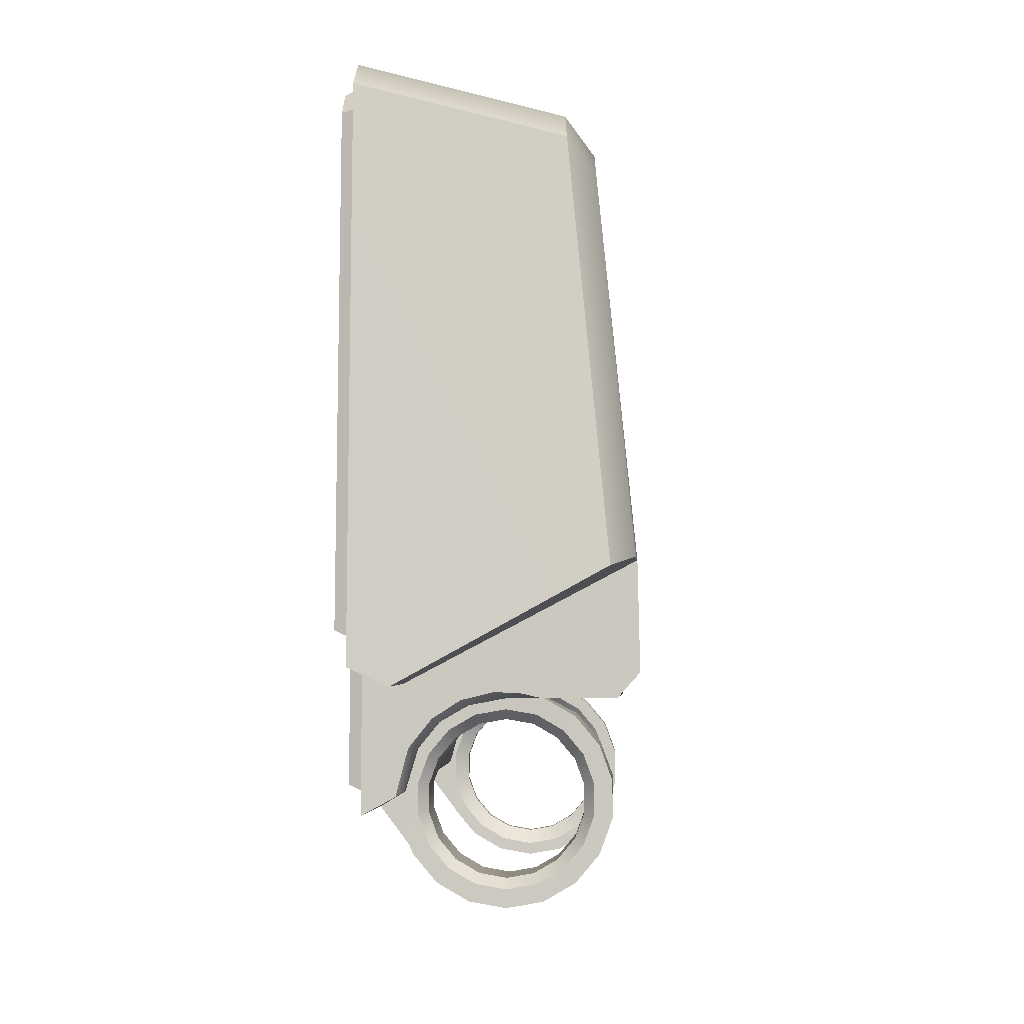
<metadata>
{"format":"obj","ext":"obj","renderer":"f3d","projection":"perspective","resolution":1024,"background":"white","views":[{"elev":-3.3,"azim":92.9,"up":"+Z"}]}
</metadata>
<code>
o BuddyDroid_01_rig.086_BuddyDroid_01_rig.087
v 5.584 0.9216 6.043
v 5.263 0.9216 6.043
v 5.263 0.8526 6.168
v 5.584 0.8526 6.168
v 5.263 0.8004 5.625
v 5.263 0.7898 5.556
v 5.263 0.8607 5.553
v 5.263 0.9119 5.655
v 5.263 0.948 5.582
v 5.263 0.9988 5.723
v 5.263 1.066 5.677
v 5.263 1.12 5.839
v 5.263 1.032 5.842
v 5.263 1.008 5.964
v 5.263 1.079 6.004
v 5.263 0.9852 6.093
v 5.584 0.7898 5.556
v 5.584 0.8004 5.625
v 5.584 0.8607 5.546
v 5.584 0.9119 5.655
v 5.584 0.948 5.576
v 5.584 0.9988 5.723
v 5.584 1.066 5.677
v 5.584 1.12 5.839
v 5.584 1.032 5.842
v 5.584 1.008 5.964
v 5.584 1.079 6.004
v 5.584 0.9852 6.093
v 6.802 0.5347 5.486
v 4.193 0.5347 5.486
v 5.423 0.7793 5.486
v 6.378 0.7793 5.486
v 4.928 0.7793 5.486
v 6.422 0.8365 5.486
v 4.469 0.7793 5.486
v 6.802 0.733 5.486
v 4.429 0.8114 5.486
v 4.194 0.733 5.486
v 6.802 1.133 5.486
v 6.422 1.158 5.486
v 4.194 1.145 5.486
v 4.429 1.162 5.486
v 7.161 -0.03653 4.848
v 7.271 -0.03653 4.97
v 7.159 -0.03653 4.969
v 3.832 0.2593 5.661
v 3.832 0.07067 5.495
v 3.832 0.04142 5.534
v 3.832 0.7524 5.616
v 3.832 0.5156 5.657
v 3.832 0.517 5.701
v 3.406 -0.1642 5.077
v 3.406 -0.2243 5.668
v 3.406 -0.06358 5.333
v 3.406 -0.008685 5.565
v 3.406 0.04142 5.534
v 3.406 0.2593 5.661
v 3.406 1.251 6.241
v 3.406 0.517 5.701
v 3.406 0.7793 5.653
v 3.406 1.044 5.485
v 3.406 1.129 5.494
v 3.406 1.251 5.631
v 4.155 -0.1517 4.9
v 7.451 -0.227 4.869
v 3.406 -0.227 4.869
v 7.451 0.02505 5.228
v 7.451 -0.04192 4.971
v 7.451 -0.2218 5.664
v 7.451 -0.002396 5.568
v 7.451 0.1488 5.383
v 7.451 0.3031 5.482
v 7.451 1.242 6.223
v 7.451 0.4765 5.525
v 7.451 0.6161 5.52
v 7.451 0.733 5.494
v 7.451 1.133 5.494
v 7.451 1.256 5.631
v 3.991 -0.03653 4.848
v 4.034 -0.01447 4.955
v 3.991 -0.03653 5.049
v 6.802 -0.03653 4.972
v 6.898 -0.03653 5.01
v 6.898 -0.1517 4.9
v 4.328 1.169 5.563
v 4.442 0.8004 5.625
v 6.422 0.8004 5.625
v 6.53 1.17 5.552
v 4.328 1.169 6.211
v 4.328 1.253 6.211
v 4.333 1.071 7.786
v 6.53 1.17 6.324
v 6.527 1.071 7.786
v 6.531 1.241 6.211
v 4.032 0.04541 4.638
v 4.032 -0.1517 4.9
v 4.032 -0.03653 4.848
v 4.155 -0.03893 4.968
v 4.156 -0.03653 4.848
v 4.156 0.04541 4.638
v 7.159 -0.1517 4.9
v 7.161 0.0517 4.632
v 6.896 -0.03653 4.848
v 6.896 0.0517 4.632
v 2.699 -0.2243 5.668
v 2.692 -0.008685 5.565
v 2.741 1.123 6.182
v 3.073 1.031 8.23
v 2.885 1.251 6.248
v 2.919 0.8835 8.397
v 6.531 1.256 5.624
v 4.328 1.253 5.624
v 4.429 1.162 6.139
v 8.148 -0.002396 5.568
v 8.148 -0.2218 5.664
v 6.355 1.161 6.244
v 4.501 0.8829 6.252
v 4.501 1.162 6.258
v 6.358 0.9064 6.244
v 7.751 1.032 8.228
v 8.081 1.103 6.177
v 7.927 1.229 6.223
v 7.913 0.8833 8.397
v 2.917 -0.2243 8.663
v 3.09 0.8685 8.547
v 3.072 -0.22 8.828
v 7.742 -0.22 8.829
v 7.704 0.8687 8.548
v 7.961 -0.2197 8.675
v 7.994 -0.2355 5.82
v 7.797 -0.2336 8.578
v 3.53 -0.2379 5.826
v 3.53 -0.2401 5.006
v 3.562 -0.3087 5.007
v 3.562 -0.3066 5.85
v 7.317 -0.2401 4.996
v 7.291 -0.3088 5.026
v 7.317 -0.2355 5.825
v 7.3 -0.3041 5.841
v 7.965 -0.3042 5.85
v 7.772 -0.3022 8.566
v 7.634 -0.2339 8.723
v 7.628 -0.3026 8.691
v 3.209 -0.2336 8.708
v 3.219 -0.3023 8.691
v 3.07 -0.3061 8.558
v 3.064 -0.2375 8.571
v 2.848 -0.2372 5.826
v 2.876 -0.3059 5.85
v 5.263 0.8736 6.183
v 5.584 0.8756 6.184
v 6.869 0.1658 4.736
v 7.203 0.1658 4.736
v 6.869 0.2608 4.622
v 7.203 0.2608 4.622
v 6.869 0.389 4.548
v 7.203 0.389 4.548
v 6.869 0.5347 4.523
v 7.203 0.5347 4.523
v 6.869 0.6803 4.548
v 7.203 0.6803 4.548
v 6.869 0.8085 4.622
v 7.203 0.8085 4.622
v 6.869 0.9036 4.736
v 7.203 0.9036 4.736
v 6.869 0.9542 4.875
v 7.203 0.9542 4.875
v 6.869 0.9542 5.022
v 7.203 0.9542 5.022
v 6.869 0.9036 5.162
v 7.203 0.9036 5.162
v 6.869 0.8085 5.275
v 7.203 0.8085 5.275
v 6.869 0.6804 5.349
v 7.203 0.6804 5.349
v 6.869 0.5347 5.375
v 7.203 0.5347 5.375
v 6.869 0.389 5.349
v 7.203 0.389 5.349
v 6.869 0.2608 5.275
v 7.203 0.2608 5.275
v 6.869 0.1658 5.162
v 7.203 0.1658 5.162
v 6.869 0.1152 5.022
v 7.203 0.1152 5.022
v 6.869 0.1152 4.875
v 7.203 0.1152 4.875
v 3.831 1.044 5.485
v 3.832 0.7793 5.653
v 3.832 -0.06358 5.333
v 3.832 -0.1642 5.077
v 3.406 -0.1517 4.9
v 3.835 -0.1517 4.9
v 7.532 1.021 8.37
v 6.416 1.064 7.894
v 4.433 1.064 7.894
v 3.259 1.02 8.37
v 4.928 0.9988 5.723
v 4.442 0.9988 5.723
v 4.442 1.032 5.842
v 4.928 1.032 5.842
v 4.442 0.9828 5.985
v 4.928 0.997 5.989
v 4.442 0.9026 6.077
v 4.928 0.9026 6.077
v 4.44 0.8543 6.153
v 4.928 0.8526 6.168
v 5.918 0.8004 5.625
v 6.422 0.9119 5.655
v 5.918 0.9119 5.655
v 6.422 0.9988 5.723
v 5.918 0.9988 5.723
v 4.928 0.7898 5.556
v 4.928 0.8004 5.625
v 4.949 0.8607 5.553
v 4.928 0.9119 5.655
v 4.949 0.948 5.582
v 4.949 1.066 5.677
v 4.949 1.12 5.839
v 4.949 1.079 6.004
v 4.949 0.9852 6.093
v 4.932 0.8715 6.183
v 5.885 0.7898 5.556
v 5.894 0.8607 5.546
v 5.894 0.948 5.576
v 5.894 1.066 5.677
v 5.894 1.12 5.839
v 5.918 1.032 5.842
v 5.918 1.008 5.964
v 5.894 1.079 6.004
v 5.894 0.9852 6.093
v 5.918 0.9216 6.043
v 5.913 0.8777 6.185
v 5.918 0.8526 6.168
v 6.802 0.03234 4.658
v 6.802 0.1618 4.504
v 6.802 -0.03653 4.848
v 3.991 0.9075 5.393
v 3.991 0.733 5.494
v 4.194 0.9075 5.393
v 3.991 1.037 5.239
v 4.194 1.037 5.239
v 3.991 1.106 5.049
v 4.194 1.106 5.049
v 3.991 1.106 4.848
v 4.194 1.106 4.848
v 3.991 1.037 4.658
v 4.194 1.037 4.658
v 3.991 0.9075 4.504
v 4.194 0.9075 4.504
v 3.991 0.733 4.403
v 4.194 0.733 4.403
v 3.991 0.5347 4.369
v 4.194 0.5347 4.369
v 3.991 0.3363 4.403
v 4.194 0.3363 4.403
v 3.991 0.1618 4.504
v 4.194 0.1618 4.504
v 4.194 0.03234 4.658
v 4.194 -0.03653 4.848
v 4.194 -0.03653 4.972
v 3.991 0.03234 4.658
v 4.193 0.06208 5.221
v 6.802 -0.003594 4.985
v 4.193 -0.002796 4.985
v 6.802 0.06129 5.222
v 4.193 0.1839 5.367
v 6.802 0.1834 5.367
v 6.802 0.3478 5.462
v 4.193 0.3481 5.461
v 7.273 0.733 5.494
v 3.832 0.9883 5.485
v 3.831 1.129 5.494
v 3.991 0.5347 5.529
v 3.991 0.3363 5.494
v 3.832 0.2789 5.616
v 3.991 0.1618 5.393
v 3.832 -0.02086 5.311
v 3.991 0.03234 5.239
v 3.832 -0.1031 5.085
v 3.835 -0.1166 4.911
v 7.376 0.733 5.494
v 7.376 0.5347 5.49
v 7.271 0.5347 5.49
v 7.271 0.3363 5.452
v 7.376 0.3363 5.452
v 7.271 0.1774 5.36
v 7.376 0.1774 5.36
v 7.271 0.06208 5.219
v 7.376 0.06208 5.219
v 7.271 -0.006888 4.988
v 7.376 -0.007188 4.988
v 7.271 0.1618 4.504
v 7.271 0.03234 4.658
v 7.271 -0.03653 4.848
v 6.419 1.16 6.157
v 4.442 0.9119 5.655
v 6.422 0.9216 6.043
v 6.422 1.008 5.964
v 6.422 0.8526 6.149
v 6.422 1.032 5.842
v 7.271 0.9075 5.393
v 6.802 0.9075 5.393
v 6.802 1.037 5.239
v 7.271 1.037 5.239
v 6.802 1.106 5.049
v 7.271 1.106 5.049
v 6.802 1.106 4.848
v 7.271 1.106 4.848
v 6.802 1.037 4.658
v 7.271 1.037 4.658
v 6.802 0.9075 4.504
v 7.271 0.9075 4.504
v 6.802 0.733 4.403
v 7.271 0.733 4.403
v 6.802 0.5347 4.369
v 7.271 0.5347 4.369
v 6.802 0.3363 4.403
v 7.271 0.3363 4.403
v 7.385 -0.04192 4.971
v 6.803 0.02934 4.859
v 6.803 0.02934 5.038
v 6.803 0.09023 4.692
v 6.803 0.2048 4.555
v 6.803 0.09023 5.205
v 6.803 0.2048 5.342
v 6.803 0.3591 4.466
v 6.803 0.3591 5.431
v 6.803 0.5347 4.435
v 6.803 0.7102 4.466
v 6.803 0.5347 5.462
v 6.803 0.7102 5.431
v 6.803 0.8646 4.555
v 6.803 0.8646 5.342
v 6.803 0.9791 4.692
v 6.803 0.9791 5.205
v 6.803 1.04 4.859
v 6.803 1.04 5.038
v 4.193 0.03384 4.86
v 4.193 0.03384 5.037
v 4.193 0.09433 4.694
v 4.193 0.09432 5.203
v 4.193 0.2078 4.559
v 4.193 0.3607 4.471
v 4.193 0.2078 5.338
v 4.193 0.5347 4.44
v 4.193 0.3607 5.426
v 4.193 0.5347 5.457
v 4.193 0.7086 4.471
v 4.193 0.7086 5.426
v 4.193 0.8616 4.559
v 4.193 0.8616 5.338
v 4.193 0.9751 4.694
v 4.193 0.9751 5.203
v 4.193 1.035 4.86
v 4.193 1.035 5.037
v 7.269 0.06139 4.865
v 7.269 0.06139 5.032
v 7.269 0.1185 4.708
v 7.269 0.2258 4.58
v 7.269 0.1185 5.189
v 7.269 0.2258 5.317
v 7.269 0.3703 4.497
v 7.269 0.3703 5.4
v 7.269 0.5347 4.468
v 7.269 0.6991 4.497
v 7.269 0.5347 5.429
v 7.269 0.6991 5.4
v 7.269 0.8436 4.58
v 7.269 0.8436 5.317
v 7.269 0.9509 4.708
v 7.269 0.9509 5.189
v 7.269 1.008 4.865
v 7.269 1.008 5.032
v 3.993 0.6991 4.497
v 3.993 0.5347 4.468
v 3.993 0.3703 4.497
v 3.993 0.8436 4.58
v 3.993 0.2258 4.58
v 3.993 0.9509 4.708
v 3.993 0.1185 4.708
v 3.993 0.06139 4.865
v 3.993 1.008 4.865
v 3.993 0.06139 5.032
v 3.993 1.008 5.032
v 3.993 0.9509 5.189
v 3.993 0.1185 5.189
v 3.993 0.8436 5.317
v 3.993 0.2258 5.317
v 3.993 0.6991 5.4
v 3.993 0.3703 5.4
v 3.993 0.5347 5.429
v 4.059 0.6803 4.548
v 4.059 0.5347 4.523
v 4.059 0.389 4.548
v 4.059 0.8085 4.622
v 4.059 0.2608 4.622
v 4.059 0.9036 4.736
v 4.059 0.1657 4.736
v 4.059 0.9542 4.875
v 4.059 0.1151 4.875
v 4.059 0.9542 5.022
v 4.059 0.1151 5.022
v 4.059 0.9036 5.162
v 4.059 0.1657 5.162
v 4.059 0.8085 5.275
v 4.059 0.2608 5.275
v 4.059 0.6803 5.349
v 4.059 0.389 5.349
v 4.059 0.5347 5.375
v 4.126 0.9542 4.875
v 4.126 0.9036 4.736
v 4.126 0.9542 5.022
v 4.126 0.8085 4.622
v 4.126 0.9036 5.162
v 4.126 0.8085 5.275
v 4.126 0.6803 4.548
v 4.126 0.6803 5.349
v 4.126 0.5347 4.523
v 4.126 0.389 4.548
v 4.126 0.5347 5.375
v 4.126 0.389 5.349
v 4.126 0.2608 4.622
v 4.126 0.2608 5.275
v 4.126 0.1657 4.736
v 4.126 0.1151 4.875
v 4.126 0.1657 5.162
v 4.126 0.1151 5.022
f 1 2 3
f 1 3 4
f 5 6 7
f 5 7 8
f 8 7 9
f 9 10 8
f 10 9 11
f 12 10 11
f 10 12 13
f 12 14 13
f 12 15 14
f 16 14 15
f 14 16 2
f 17 18 19
f 20 19 18
f 19 20 21
f 22 21 20
f 21 22 23
f 24 23 22
f 24 22 25
f 26 24 25
f 24 26 27
f 26 28 27
f 28 26 1
f 29 30 31
f 29 31 32
f 31 30 33
f 29 32 34
f 33 30 35
f 36 29 34
f 30 37 35
f 30 38 37
f 39 34 40
f 41 42 37
f 43 44 45
f 46 47 48
f 49 50 51
f 52 53 54
f 54 53 55
f 56 54 55
f 57 56 55
f 55 58 57
f 57 58 59
f 60 59 58
f 61 60 58
f 62 61 58
f 63 62 58
f 64 65 66
f 67 65 68
f 65 67 69
f 69 67 70
f 67 71 70
f 72 70 71
f 73 70 72
f 72 74 73
f 74 75 73
f 75 76 73
f 76 77 73
f 77 78 73
f 79 80 81
f 82 83 84
f 42 41 85
f 35 37 86
f 34 32 87
f 39 40 88
f 89 90 91
f 92 93 94
f 95 96 97
f 96 80 97
f 98 64 99
f 64 100 99
f 43 45 101
f 102 43 101
f 83 103 84
f 103 104 84
f 53 105 55
f 106 55 105
f 107 108 109
f 108 107 110
f 88 94 111
f 94 88 92
f 112 90 89
f 112 89 85
f 85 113 42
f 85 89 113
f 114 69 70
f 69 114 115
f 116 117 118
f 117 116 119
f 120 121 122
f 123 121 120
f 110 124 125
f 125 124 126
f 127 123 128
f 123 127 129
f 128 125 126
f 128 126 127
f 130 129 131
f 129 130 115
f 132 133 134
f 132 134 135
f 136 134 133
f 134 136 137
f 138 137 136
f 137 138 139
f 138 130 140
f 138 140 139
f 131 140 130
f 140 131 141
f 142 141 131
f 141 142 143
f 142 144 145
f 142 145 143
f 146 144 147
f 144 146 145
f 147 148 149
f 147 149 146
f 132 149 148
f 149 132 135
f 150 151 4
f 150 4 3
f 152 153 154
f 155 154 153
f 154 155 156
f 157 156 155
f 156 157 158
f 159 158 157
f 158 159 160
f 161 160 159
f 160 161 162
f 163 162 161
f 162 163 164
f 165 164 163
f 164 165 166
f 167 166 165
f 166 167 168
f 169 168 167
f 168 169 170
f 171 170 169
f 170 171 172
f 173 172 171
f 173 174 172
f 174 173 175
f 175 176 174
f 176 175 177
f 177 178 176
f 178 177 179
f 179 180 178
f 180 179 181
f 180 181 182
f 183 182 181
f 182 183 184
f 185 184 183
f 184 185 186
f 187 186 185
f 186 187 152
f 153 152 187
f 61 188 60
f 188 189 60
f 60 189 59
f 189 51 59
f 59 51 57
f 51 46 57
f 57 46 56
f 48 56 46
f 190 56 48
f 56 190 54
f 190 52 54
f 52 190 191
f 191 192 52
f 192 191 193
f 106 105 124
f 106 124 107
f 107 124 110
f 78 111 94
f 78 94 73
f 94 93 73
f 122 73 120
f 73 93 120
f 120 128 123
f 128 120 194
f 120 93 194
f 194 125 128
f 93 195 194
f 92 195 93
f 92 116 195
f 118 195 116
f 118 113 89
f 89 91 118
f 195 118 196
f 196 194 195
f 196 118 91
f 194 196 197
f 91 197 196
f 194 197 125
f 108 125 197
f 197 91 108
f 125 108 110
f 91 58 108
f 58 109 108
f 58 91 90
f 90 63 58
f 63 90 112
f 198 199 200
f 198 200 201
f 201 200 202
f 201 202 203
f 203 202 204
f 203 204 205
f 205 204 206
f 205 206 207
f 87 208 209
f 210 209 208
f 209 210 211
f 212 211 210
f 26 14 2
f 26 2 1
f 22 10 13
f 22 13 25
f 25 13 14
f 25 14 26
f 150 2 16
f 2 150 3
f 213 214 215
f 216 215 214
f 215 216 217
f 198 217 216
f 217 198 218
f 219 218 198
f 219 198 201
f 220 219 201
f 220 201 203
f 203 221 220
f 221 203 205
f 205 222 221
f 222 205 207
f 208 223 224
f 208 224 210
f 210 224 225
f 225 212 210
f 212 225 226
f 227 212 226
f 212 227 228
f 227 229 228
f 227 230 229
f 231 229 230
f 229 231 232
f 233 232 231
f 232 233 234
f 1 151 28
f 151 1 4
f 73 122 121
f 121 70 73
f 70 121 114
f 235 236 104
f 103 235 104
f 237 235 103
f 82 237 103
f 83 82 103
f 238 239 38
f 240 238 38
f 241 238 240
f 242 241 240
f 243 241 242
f 244 243 242
f 245 243 244
f 246 245 244
f 247 245 246
f 248 247 246
f 249 247 248
f 250 249 248
f 250 251 249
f 251 250 252
f 252 253 251
f 253 252 254
f 254 255 253
f 255 254 256
f 256 257 255
f 257 256 258
f 258 95 257
f 96 95 64
f 64 95 100
f 95 258 100
f 258 259 100
f 99 100 259
f 99 259 260
f 260 98 99
f 98 260 261
f 262 257 95
f 97 262 95
f 79 262 97
f 79 97 80
f 263 264 265
f 264 263 266
f 267 266 263
f 266 267 268
f 268 267 269
f 270 269 267
f 269 270 29
f 30 29 270
f 34 39 36
f 271 36 39
f 41 37 38
f 38 272 41
f 272 38 239
f 188 41 272
f 272 239 49
f 188 273 41
f 188 61 273
f 62 273 61
f 49 239 50
f 239 274 50
f 275 50 274
f 50 275 276
f 277 276 275
f 276 277 47
f 278 47 277
f 278 277 279
f 280 278 279
f 280 279 81
f 81 281 280
f 281 81 80
f 39 77 282
f 77 76 282
f 39 282 271
f 75 282 76
f 283 271 282
f 282 75 283
f 271 283 284
f 283 75 74
f 283 285 284
f 74 286 283
f 285 283 286
f 286 74 72
f 286 287 285
f 72 288 286
f 287 286 288
f 72 71 288
f 289 287 288
f 67 288 71
f 290 289 288
f 288 67 290
f 291 289 290
f 290 292 291
f 67 292 290
f 292 67 68
f 293 294 102
f 294 43 102
f 43 294 295
f 44 43 295
f 39 78 77
f 78 39 111
f 39 88 111
f 191 281 193
f 281 191 280
f 190 280 191
f 280 190 278
f 190 47 278
f 190 48 47
f 47 46 276
f 51 276 46
f 276 51 50
f 51 189 49
f 189 272 49
f 272 189 188
f 273 62 63
f 112 273 63
f 273 112 41
f 41 112 85
f 58 107 109
f 58 55 107
f 107 55 106
f 32 208 87
f 208 32 223
f 32 31 223
f 223 31 17
f 17 5 18
f 17 6 5
f 31 6 17
f 31 33 6
f 213 6 33
f 33 35 213
f 86 213 35
f 86 214 213
f 296 88 40
f 88 296 92
f 296 116 92
f 129 121 123
f 121 129 114
f 114 129 115
f 52 192 66
f 52 66 53
f 297 214 86
f 297 216 214
f 199 216 297
f 216 199 198
f 229 298 299
f 298 229 232
f 232 300 298
f 300 232 234
f 212 301 211
f 301 212 228
f 228 299 301
f 299 228 229
f 150 221 222
f 221 150 16
f 16 220 221
f 220 16 15
f 12 220 15
f 220 12 219
f 11 219 12
f 219 11 218
f 9 218 11
f 218 9 217
f 217 9 215
f 7 215 9
f 215 7 6
f 215 6 213
f 231 151 233
f 151 231 28
f 230 28 231
f 28 230 27
f 227 27 230
f 27 227 24
f 226 24 227
f 24 226 23
f 225 23 226
f 23 225 21
f 21 225 19
f 224 19 225
f 19 224 223
f 19 223 17
f 8 18 5
f 8 20 18
f 10 20 8
f 20 10 22
f 209 34 87
f 34 209 40
f 40 209 211
f 40 211 301
f 296 40 301
f 296 301 299
f 299 298 296
f 298 300 296
f 119 296 300
f 296 119 116
f 302 36 271
f 36 302 303
f 303 302 304
f 305 304 302
f 304 305 306
f 307 306 305
f 306 307 308
f 309 308 307
f 308 309 310
f 311 310 309
f 310 311 312
f 313 312 311
f 313 314 312
f 314 313 315
f 315 316 314
f 316 315 317
f 317 318 316
f 318 317 319
f 319 236 318
f 236 319 293
f 236 293 102
f 236 102 104
f 84 104 102
f 101 84 102
f 82 265 264
f 265 82 261
f 82 64 261
f 98 261 64
f 64 82 84
f 65 64 84
f 84 101 65
f 96 64 66
f 320 65 101
f 320 68 65
f 292 68 320
f 44 320 101
f 44 292 320
f 45 44 101
f 292 44 291
f 281 80 96
f 281 96 193
f 193 96 66
f 192 193 66
f 234 119 300
f 119 234 233
f 119 233 151
f 151 117 119
f 117 151 150
f 150 222 117
f 207 117 222
f 117 207 206
f 139 140 141
f 143 139 141
f 143 135 139
f 135 143 145
f 135 137 139
f 137 135 134
f 135 145 146
f 146 149 135
f 69 115 130
f 130 138 69
f 136 69 138
f 69 136 65
f 66 65 136
f 66 136 133
f 53 66 133
f 133 132 53
f 148 53 132
f 53 148 105
f 124 105 148
f 148 147 124
f 147 126 124
f 126 147 144
f 144 127 126
f 127 144 142
f 131 127 142
f 127 131 129
f 37 42 86
f 42 297 86
f 42 199 297
f 42 200 199
f 42 113 200
f 113 202 200
f 113 204 202
f 113 206 204
f 113 117 206
f 117 113 118
f 237 82 264
f 264 321 237
f 321 235 237
f 321 264 322
f 235 321 323
f 264 266 322
f 324 235 323
f 325 322 266
f 236 235 324
f 268 325 266
f 324 318 236
f 325 268 326
f 318 324 327
f 269 326 268
f 327 316 318
f 326 269 328
f 316 327 329
f 29 328 269
f 330 316 329
f 328 29 331
f 314 316 330
f 332 331 29
f 333 314 330
f 29 36 332
f 314 333 312
f 334 332 36
f 333 310 312
f 334 36 303
f 310 333 335
f 303 304 334
f 335 308 310
f 334 304 336
f 308 335 337
f 304 306 336
f 337 306 308
f 306 338 336
f 306 337 338
f 339 261 260
f 261 339 265
f 259 339 260
f 339 340 265
f 339 259 341
f 263 265 340
f 259 258 341
f 340 342 263
f 258 343 341
f 267 263 342
f 258 344 343
f 267 342 345
f 344 258 256
f 270 267 345
f 256 346 344
f 270 345 347
f 346 256 254
f 30 270 347
f 252 346 254
f 30 347 348
f 346 252 349
f 350 30 348
f 250 349 252
f 30 350 38
f 349 250 351
f 352 38 350
f 250 248 351
f 38 352 240
f 351 248 353
f 352 242 240
f 248 246 353
f 242 352 354
f 246 355 353
f 354 244 242
f 246 356 355
f 244 354 356
f 356 246 244
f 44 295 357
f 291 44 357
f 294 357 295
f 291 357 358
f 357 294 359
f 289 291 358
f 294 360 359
f 358 361 289
f 294 293 360
f 361 287 289
f 319 360 293
f 287 361 362
f 360 319 363
f 285 287 362
f 317 363 319
f 285 362 364
f 363 317 365
f 284 285 364
f 317 366 365
f 284 364 367
f 366 317 315
f 368 284 367
f 369 366 315
f 284 368 271
f 315 313 369
f 370 271 368
f 311 369 313
f 271 370 302
f 369 311 371
f 370 305 302
f 309 371 311
f 305 370 372
f 371 309 373
f 372 307 305
f 307 373 309
f 307 372 374
f 373 307 374
f 154 323 152
f 323 186 152
f 323 154 324
f 186 323 321
f 156 324 154
f 184 186 321
f 324 156 327
f 184 321 322
f 158 327 156
f 325 184 322
f 327 158 329
f 184 325 182
f 160 329 158
f 326 182 325
f 329 160 330
f 182 326 180
f 162 330 160
f 328 180 326
f 330 162 333
f 180 328 178
f 162 335 333
f 331 178 328
f 335 162 164
f 178 331 176
f 166 335 164
f 331 174 176
f 335 166 337
f 174 331 332
f 168 337 166
f 172 174 332
f 337 168 338
f 332 334 172
f 336 338 168
f 170 172 334
f 336 168 170
f 334 336 170
f 365 161 159
f 157 365 159
f 161 365 366
f 365 157 363
f 366 163 161
f 155 363 157
f 163 366 369
f 363 155 360
f 371 163 369
f 359 360 155
f 163 371 165
f 155 153 359
f 373 165 371
f 153 357 359
f 165 373 167
f 357 153 187
f 373 169 167
f 185 357 187
f 169 373 374
f 357 185 358
f 374 171 169
f 183 358 185
f 171 374 372
f 358 183 361
f 370 171 372
f 181 361 183
f 171 370 173
f 361 181 362
f 368 173 370
f 364 362 181
f 173 368 175
f 179 364 181
f 367 175 368
f 367 364 179
f 175 367 177
f 179 177 367
f 375 253 376
f 253 377 376
f 253 375 251
f 253 255 377
f 378 251 375
f 255 379 377
f 251 378 249
f 379 255 257
f 378 247 249
f 262 379 257
f 247 378 380
f 379 262 381
f 380 245 247
f 262 382 381
f 245 380 383
f 382 262 79
f 383 243 245
f 384 382 79
f 243 383 385
f 384 79 81
f 386 243 385
f 279 384 81
f 243 386 241
f 384 279 387
f 388 241 386
f 279 389 387
f 241 388 238
f 279 277 389
f 239 238 388
f 275 389 277
f 388 390 239
f 389 275 391
f 390 274 239
f 274 391 275
f 274 390 392
f 391 274 392
f 393 376 394
f 395 394 376
f 376 393 375
f 376 377 395
f 396 375 393
f 395 377 397
f 375 396 378
f 377 379 397
f 398 378 396
f 381 397 379
f 378 398 380
f 397 381 399
f 383 380 398
f 382 399 381
f 398 400 383
f 399 382 401
f 385 383 400
f 384 401 382
f 400 402 385
f 401 384 403
f 404 385 402
f 405 403 384
f 385 404 386
f 384 387 405
f 406 386 404
f 407 405 387
f 386 406 388
f 387 389 407
f 406 390 388
f 391 407 389
f 390 406 408
f 407 391 409
f 408 392 390
f 392 409 391
f 392 408 410
f 409 392 410
f 353 355 411
f 356 411 355
f 353 411 412
f 411 356 413
f 351 353 412
f 354 413 356
f 412 414 351
f 413 354 415
f 349 351 414
f 354 416 415
f 414 417 349
f 416 354 352
f 417 346 349
f 352 418 416
f 346 417 419
f 418 352 350
f 419 344 346
f 348 418 350
f 344 419 420
f 418 348 421
f 343 344 420
f 348 422 421
f 343 420 423
f 348 347 422
f 341 343 423
f 347 424 422
f 341 423 425
f 424 347 345
f 339 341 425
f 342 424 345
f 425 426 339
f 424 342 427
f 426 340 339
f 340 427 342
f 426 428 340
f 427 340 428
f 419 417 393
f 393 394 419
f 396 393 417
f 420 419 394
f 417 414 396
f 394 395 420
f 398 396 414
f 423 420 395
f 412 398 414
f 395 397 423
f 400 398 412
f 423 397 425
f 412 411 400
f 397 399 425
f 402 400 411
f 426 425 399
f 411 413 402
f 399 401 426
f 404 402 413
f 428 426 401
f 413 415 404
f 401 403 428
f 406 404 415
f 427 428 403
f 416 406 415
f 403 405 427
f 416 408 406
f 427 405 424
f 408 416 418
f 405 407 424
f 418 410 408
f 407 422 424
f 410 418 421
f 422 407 409
f 421 409 410
f 409 421 422

</code>
